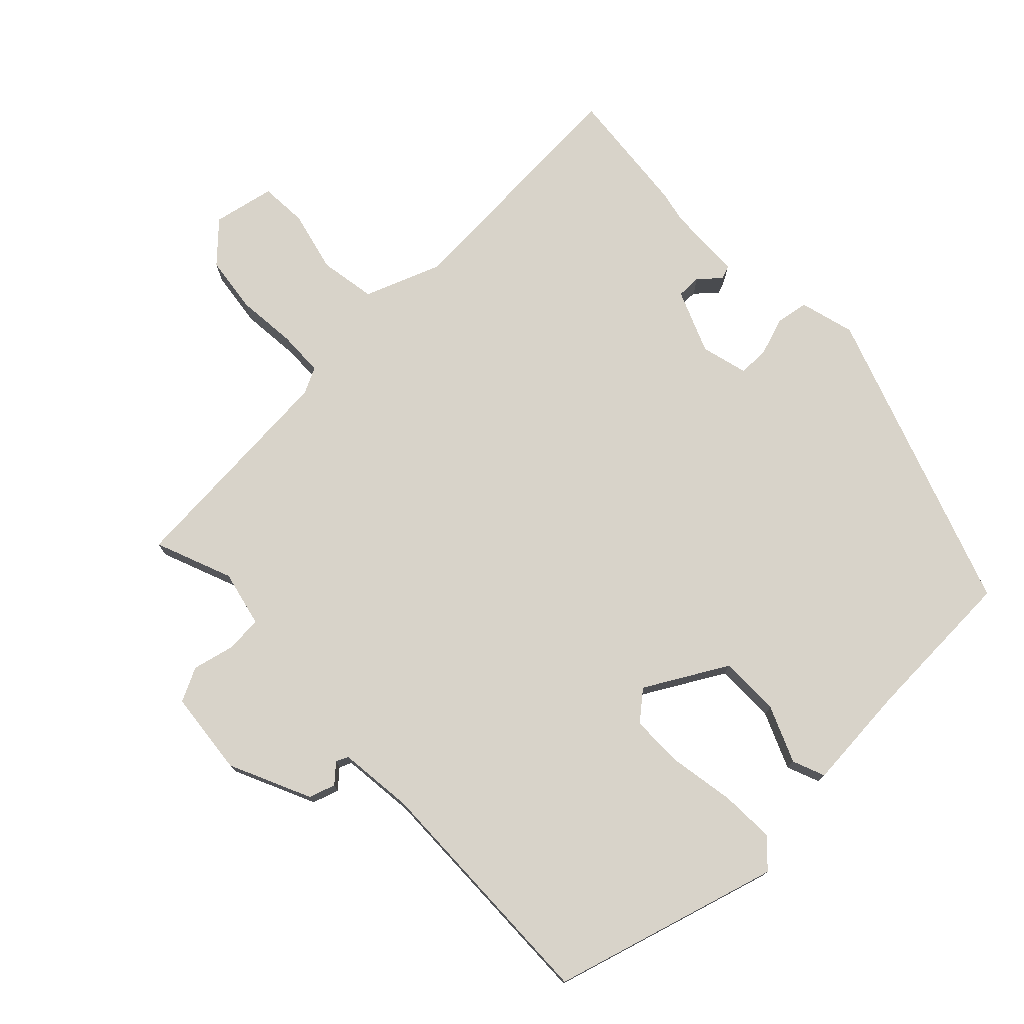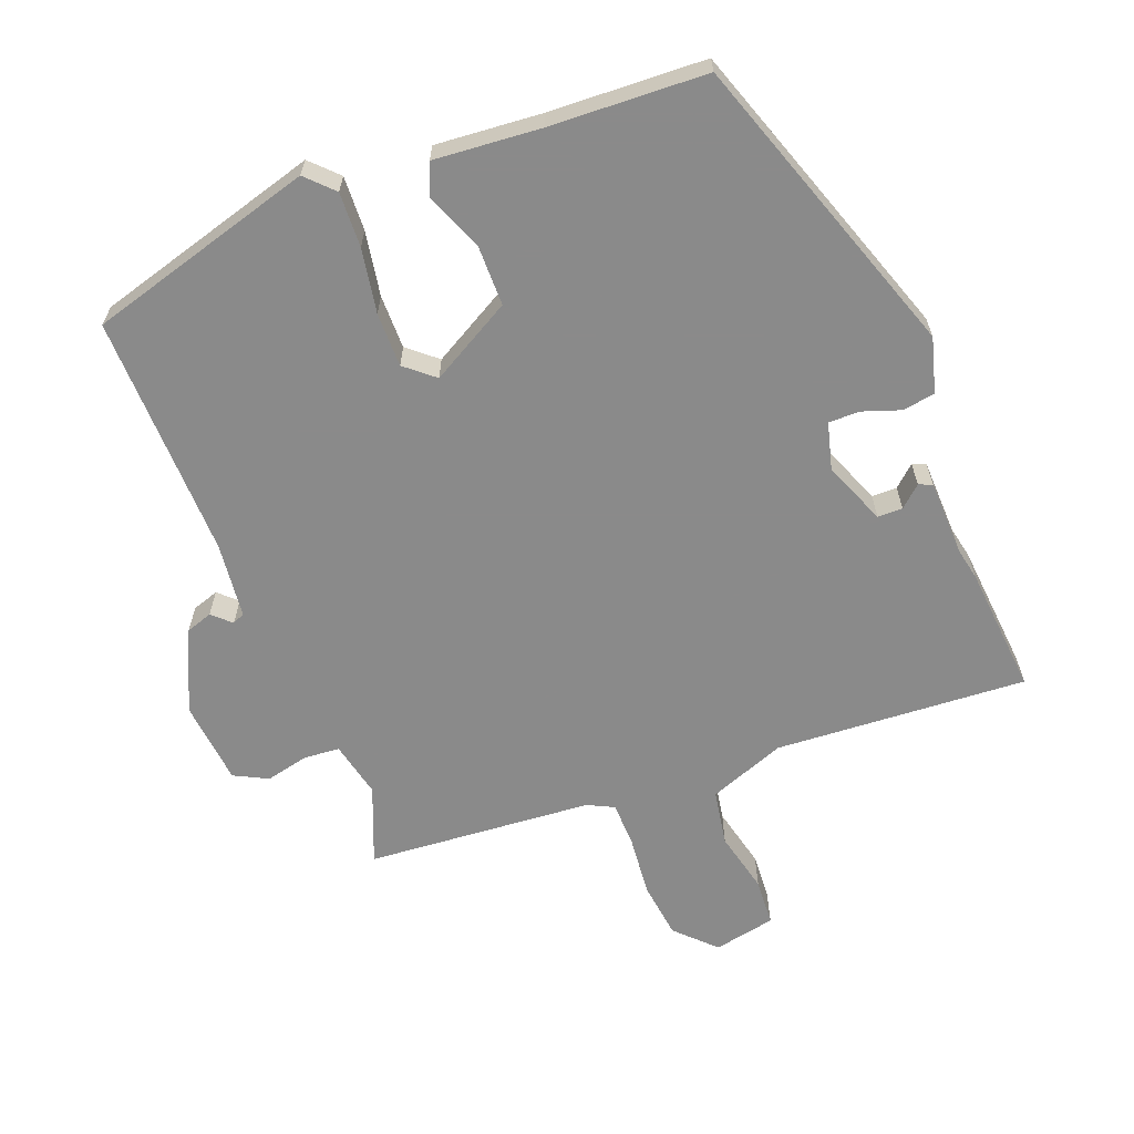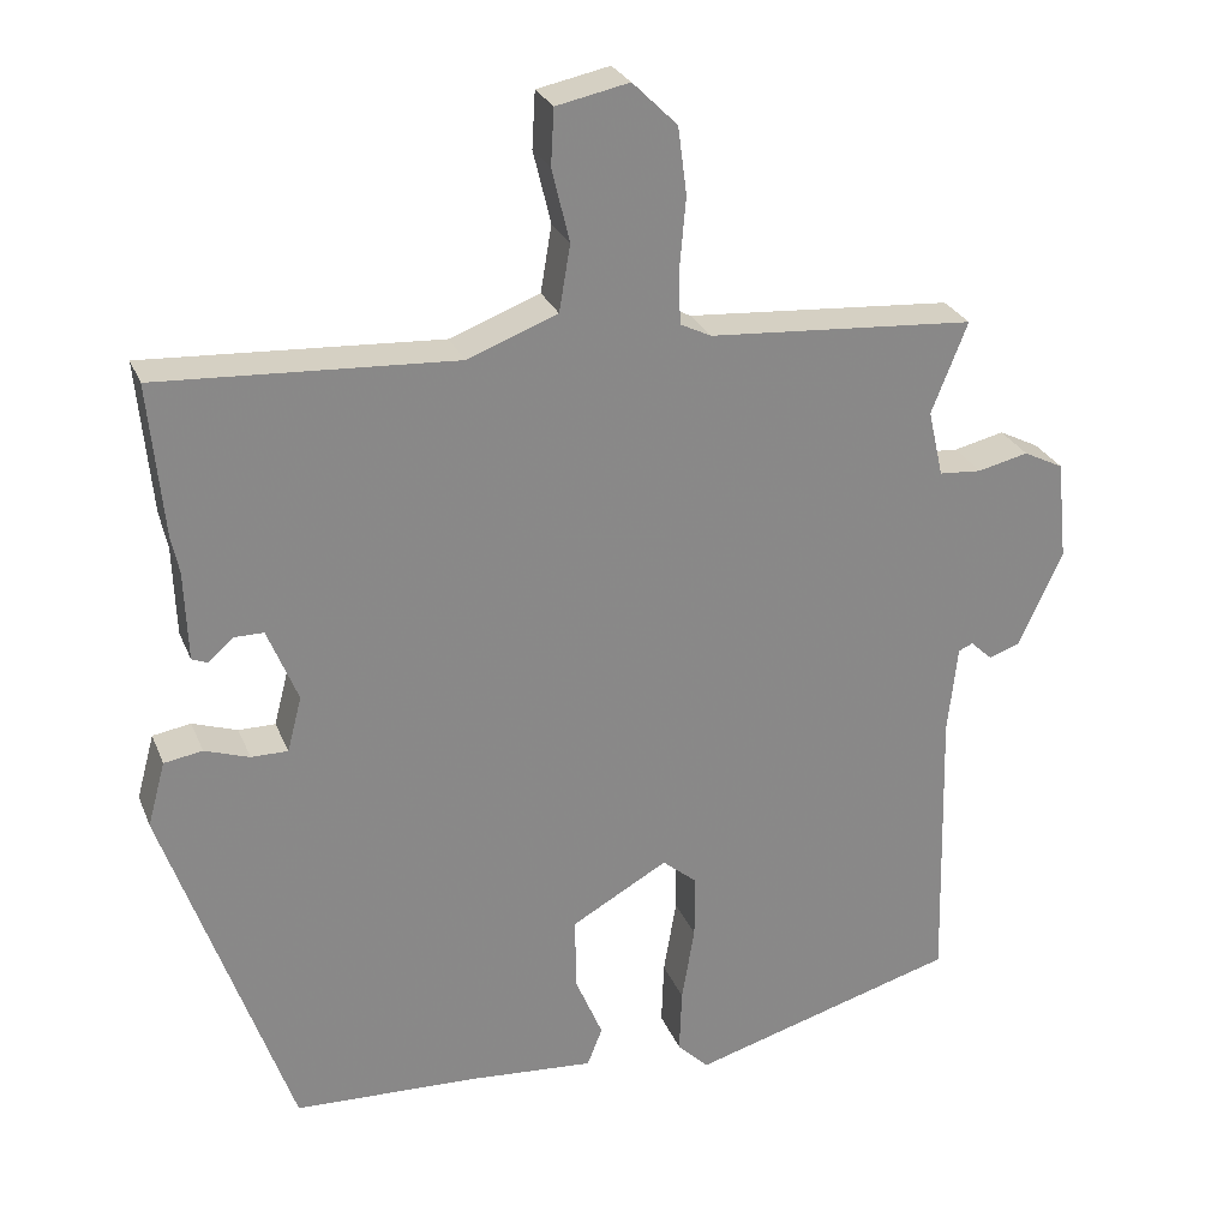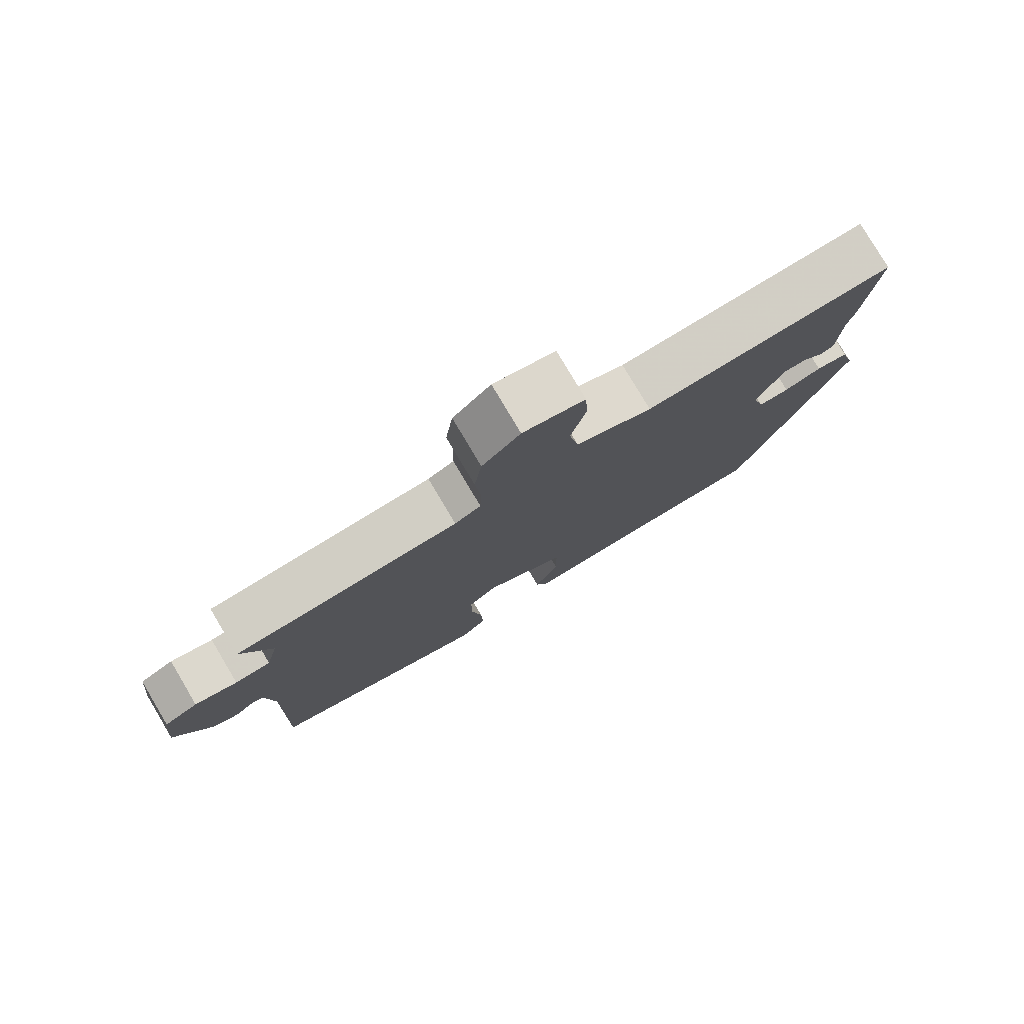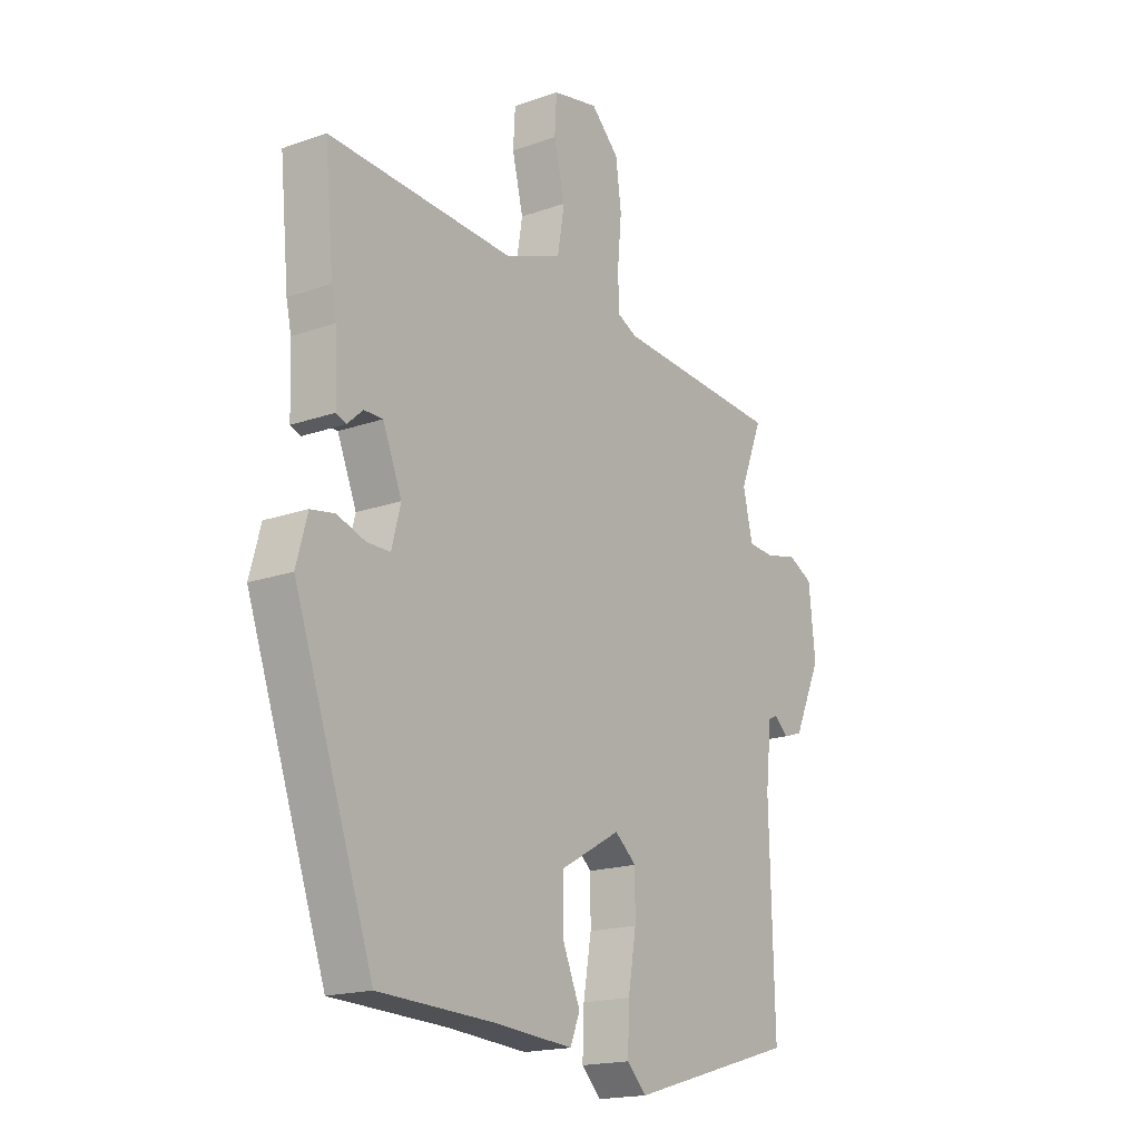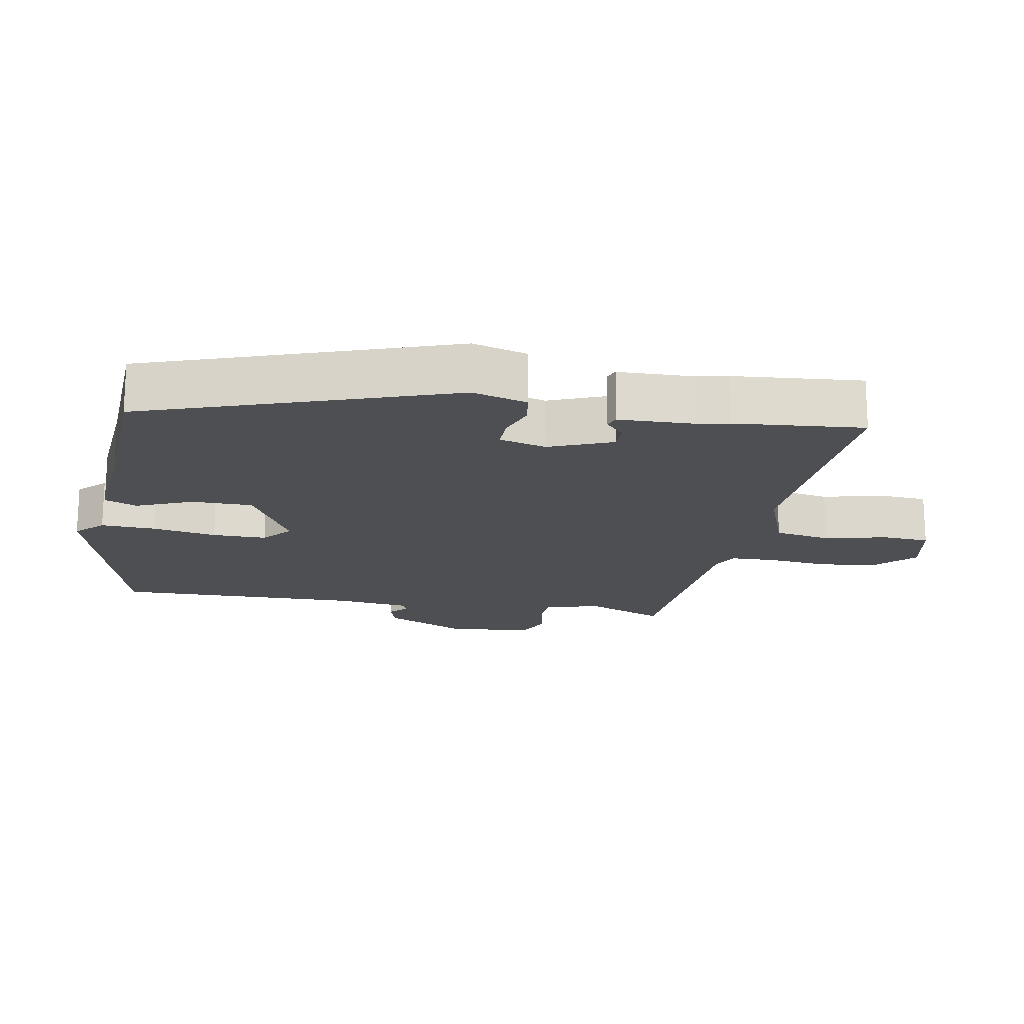
<metadata>
{"format":"obj","ext":"obj","renderer":"f3d","projection":"perspective","resolution":1024,"background":"white","views":[{"elev":75.9,"azim":136.0,"up":"+Y"},{"elev":-63.6,"azim":-159.2,"up":"+Y"},{"elev":26.8,"azim":-18.9,"up":"+Z"},{"elev":79.2,"azim":149.3,"up":"+Z"},{"elev":-17.9,"azim":-55.3,"up":"+Z"},{"elev":-18.1,"azim":-100.6,"up":"+Y"}]}
</metadata>
<code>
v 0.511 0.07 -0.428
v 0.176 0.07 -0.525
v 0.137 0.07 -0.486
v 0.14 0.07 -0.405
v 0.156 0.07 -0.31
v 0.156 0.07 -0.23
v 0.113 0.07 -0.194
v -0.007 0.07 -0.262
v -0.007 0.07 -0.352
v 0.028 0.07 -0.435
v 0.009 0.07 -0.483
v -0.148 0.07 -0.471
v -0.379 0.07 -0.462
v -0.537 0.07 -0.012
v -0.515 0.07 0.069
v -0.467 0.07 0.077
v -0.411 0.07 0.058
v -0.365 0.07 0.058
v -0.347 0.07 0.127
v -0.385 0.07 0.22
v -0.422 0.07 0.22
v -0.453 0.07 0.192
v -0.473 0.07 0.2
v -0.477 0.07 0.312
v -0.487 0.07 0.359
v -0.505 0.07 0.549
v -0.134 0.07 0.528
v -0.021 0.07 0.571
v -0.007 0.07 0.654
v -0.029 0.07 0.745
v -0.025 0.07 0.815
v 0.066 0.07 0.834
v 0.122 0.07 0.779
v 0.133 0.07 0.695
v 0.125 0.07 0.606
v 0.127 0.07 0.539
v 0.166 0.07 0.52
v 0.5 0.07 0.496
v 0.455 0.07 0.382
v 0.474 0.07 0.299
v 0.527 0.07 0.295
v 0.59 0.07 0.31
v 0.64 0.07 0.285
v 0.653 0.07 0.16
v 0.598 0.07 0.04
v 0.559 0.07 0.027
v 0.532 0.07 0.052
v 0.514 0.07 0.044
v 0.502 0.07 -0.067
v 0.511 0 -0.428
v 0.176 0 -0.525
v 0.137 0 -0.486
v 0.14 0 -0.405
v 0.156 0 -0.31
v 0.156 0 -0.23
v 0.113 0 -0.194
v -0.007 0 -0.262
v -0.007 0 -0.352
v 0.028 0 -0.435
v 0.009 0 -0.483
v -0.148 0 -0.471
v -0.379 0 -0.462
v -0.537 0 -0.012
v -0.515 0 0.069
v -0.467 0 0.077
v -0.411 0 0.058
v -0.365 0 0.058
v -0.347 0 0.127
v -0.385 0 0.22
v -0.422 0 0.22
v -0.453 0 0.192
v -0.473 0 0.2
v -0.477 0 0.312
v -0.487 0 0.359
v -0.505 0 0.549
v -0.134 0 0.528
v -0.021 0 0.571
v -0.007 0 0.654
v -0.029 0 0.745
v -0.025 0 0.815
v 0.066 0 0.834
v 0.122 0 0.779
v 0.133 0 0.695
v 0.125 0 0.606
v 0.127 0 0.539
v 0.166 0 0.52
v 0.5 0 0.496
v 0.455 0 0.382
v 0.474 0 0.299
v 0.527 0 0.295
v 0.59 0 0.31
v 0.64 0 0.285
v 0.653 0 0.16
v 0.598 0 0.04
v 0.559 0 0.027
v 0.532 0 0.052
v 0.514 0 0.044
v 0.502 0 -0.067
f 45 46 47
f 44 45 47
f 43 44 47
f 42 43 47
f 41 42 47
f 40 41 47 48
f 39 40 48 49
f 37 38 39
f 33 34 35
f 32 33 35
f 31 32 35
f 30 31 35
f 29 30 35
f 28 29 35 36
f 27 28 36 37
f 24 25 26 27
f 23 24 27
f 22 23 27
f 21 22 27
f 27 37 39
f 21 27 39
f 20 21 39
f 15 16 17
f 14 15 17
f 13 14 17
f 12 13 17
f 12 17 18
f 11 12 18
f 10 11 18
f 9 10 18
f 8 9 18 19
f 3 4 5
f 2 3 5
f 1 2 5
f 49 1 5
f 39 49 5
f 19 20 39
f 8 19 39
f 7 8 39
f 6 7 39
f 5 6 39
f 96 95 94
f 96 94 93
f 96 93 92
f 96 92 91
f 96 91 90
f 97 96 90 89
f 98 97 89 88
f 88 87 86
f 84 83 82
f 84 82 81
f 84 81 80
f 84 80 79
f 84 79 78
f 85 84 78 77
f 86 85 77 76
f 76 75 74 73
f 76 73 72
f 76 72 71
f 76 71 70
f 88 86 76
f 88 76 70
f 88 70 69
f 66 65 64
f 66 64 63
f 66 63 62
f 66 62 61
f 67 66 61
f 67 61 60
f 67 60 59
f 67 59 58
f 68 67 58 57
f 54 53 52
f 54 52 51
f 54 51 50
f 54 50 98
f 54 98 88
f 88 69 68
f 88 68 57
f 88 57 56
f 88 56 55
f 88 55 54
f 1 50 51 2
f 2 51 52 3
f 3 52 53 4
f 4 53 54 5
f 5 54 55 6
f 6 55 56 7
f 7 56 57 8
f 8 57 58 9
f 9 58 59 10
f 10 59 60 11
f 11 60 61 12
f 12 61 62 13
f 13 62 63 14
f 14 63 64 15
f 15 64 65 16
f 16 65 66 17
f 17 66 67 18
f 18 67 68 19
f 19 68 69 20
f 20 69 70 21
f 21 70 71 22
f 22 71 72 23
f 23 72 73 24
f 24 73 74 25
f 25 74 75 26
f 26 75 76 27
f 27 76 77 28
f 28 77 78 29
f 29 78 79 30
f 30 79 80 31
f 31 80 81 32
f 32 81 82 33
f 33 82 83 34
f 34 83 84 35
f 35 84 85 36
f 36 85 86 37
f 37 86 87 38
f 38 87 88 39
f 39 88 89 40
f 40 89 90 41
f 41 90 91 42
f 42 91 92 43
f 43 92 93 44
f 44 93 94 45
f 45 94 95 46
f 46 95 96 47
f 47 96 97 48
f 48 97 98 49
f 49 98 50 1

</code>
